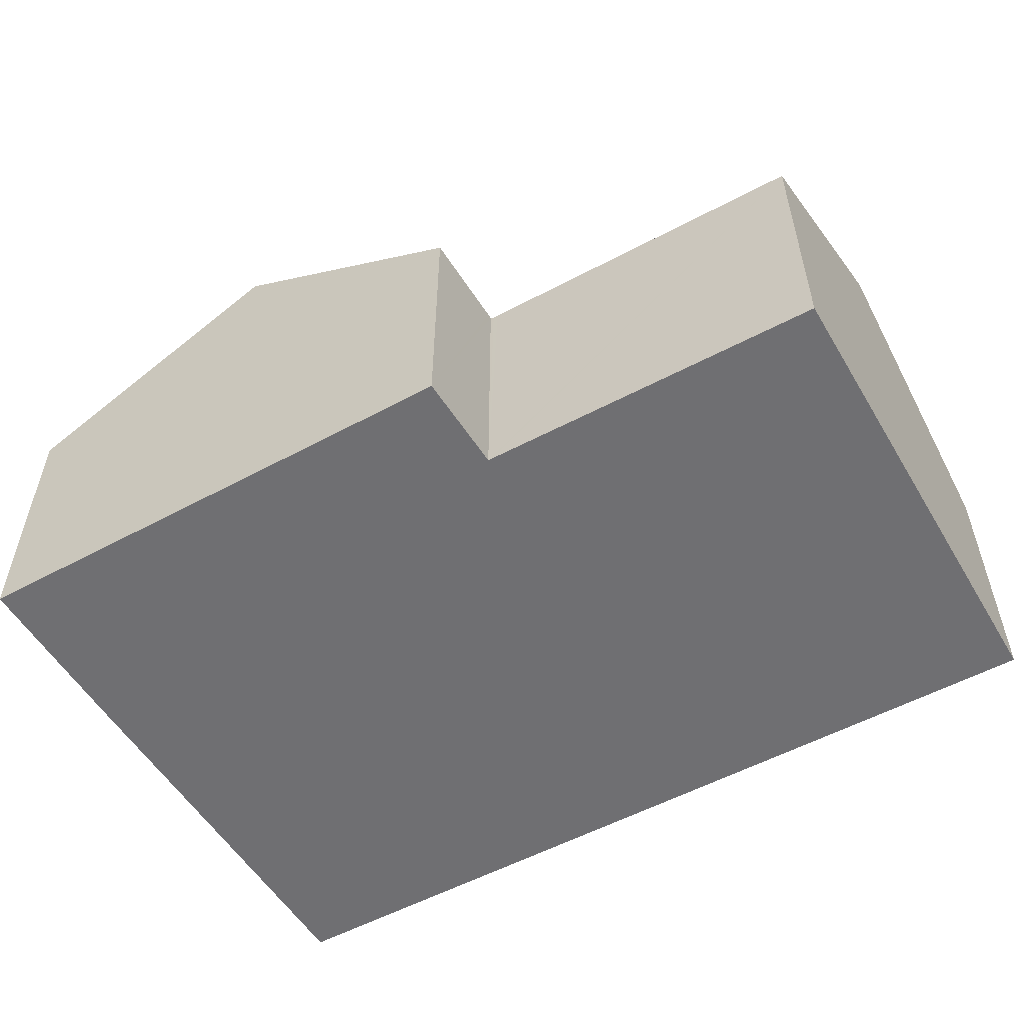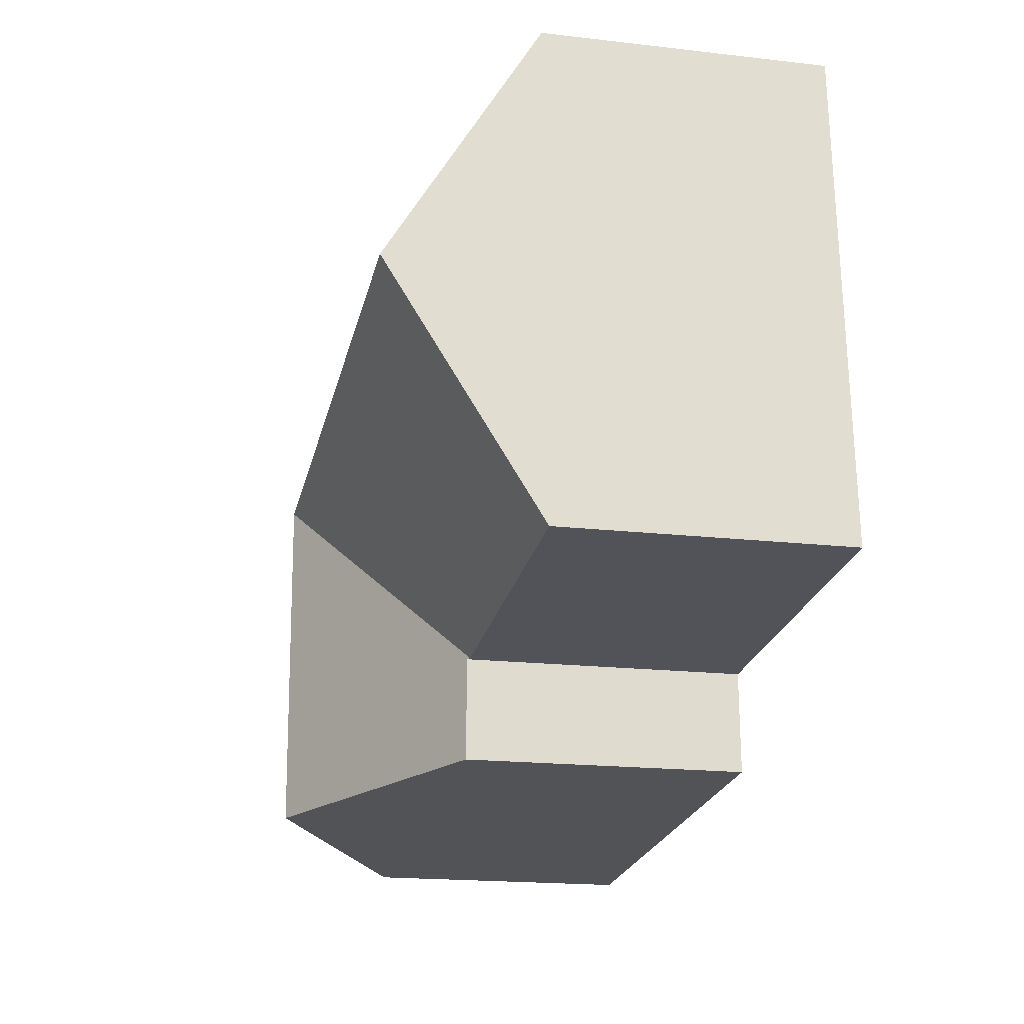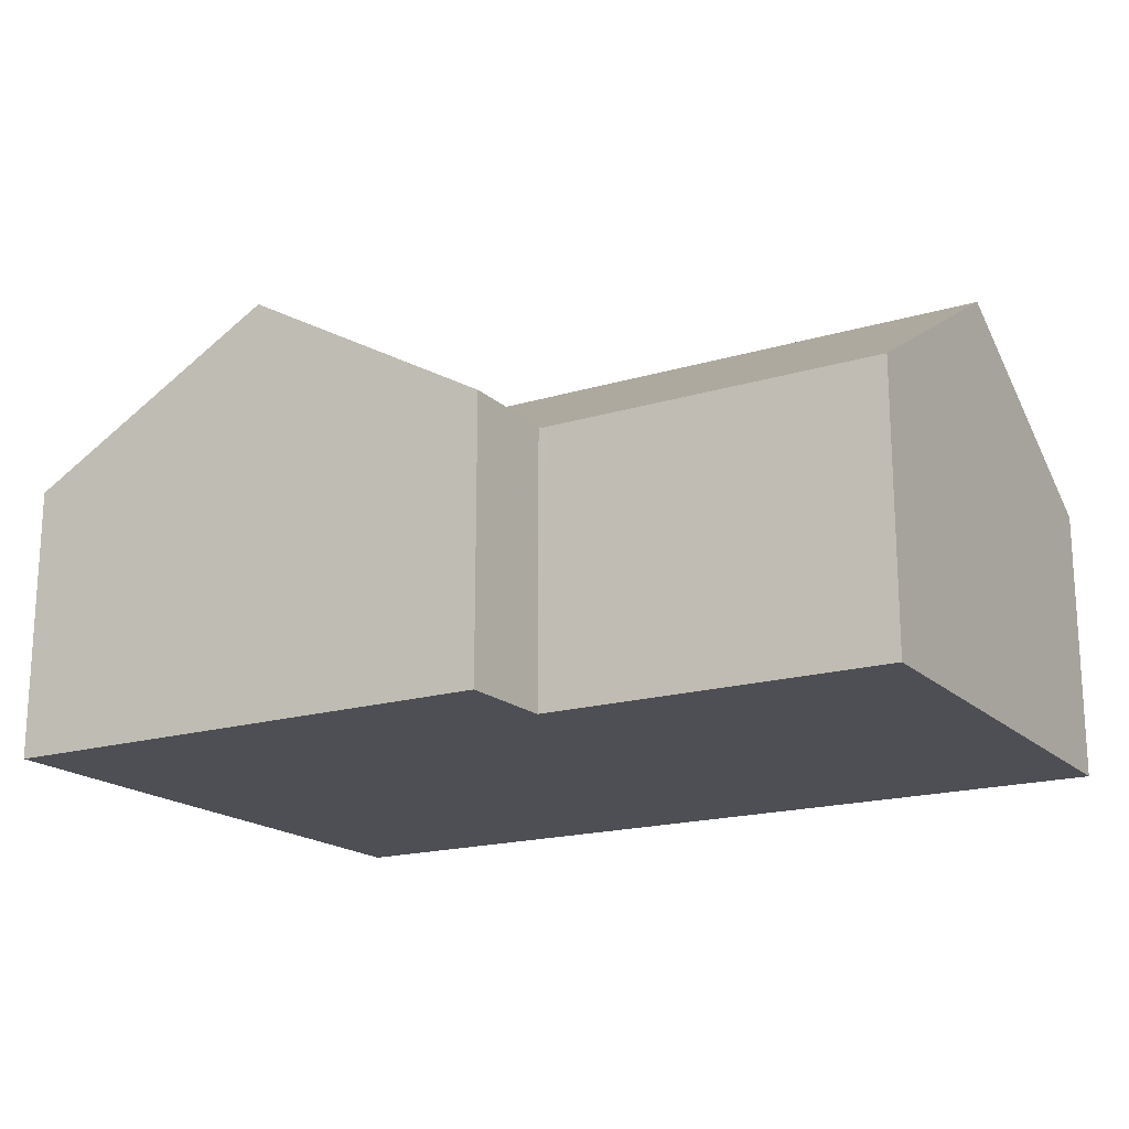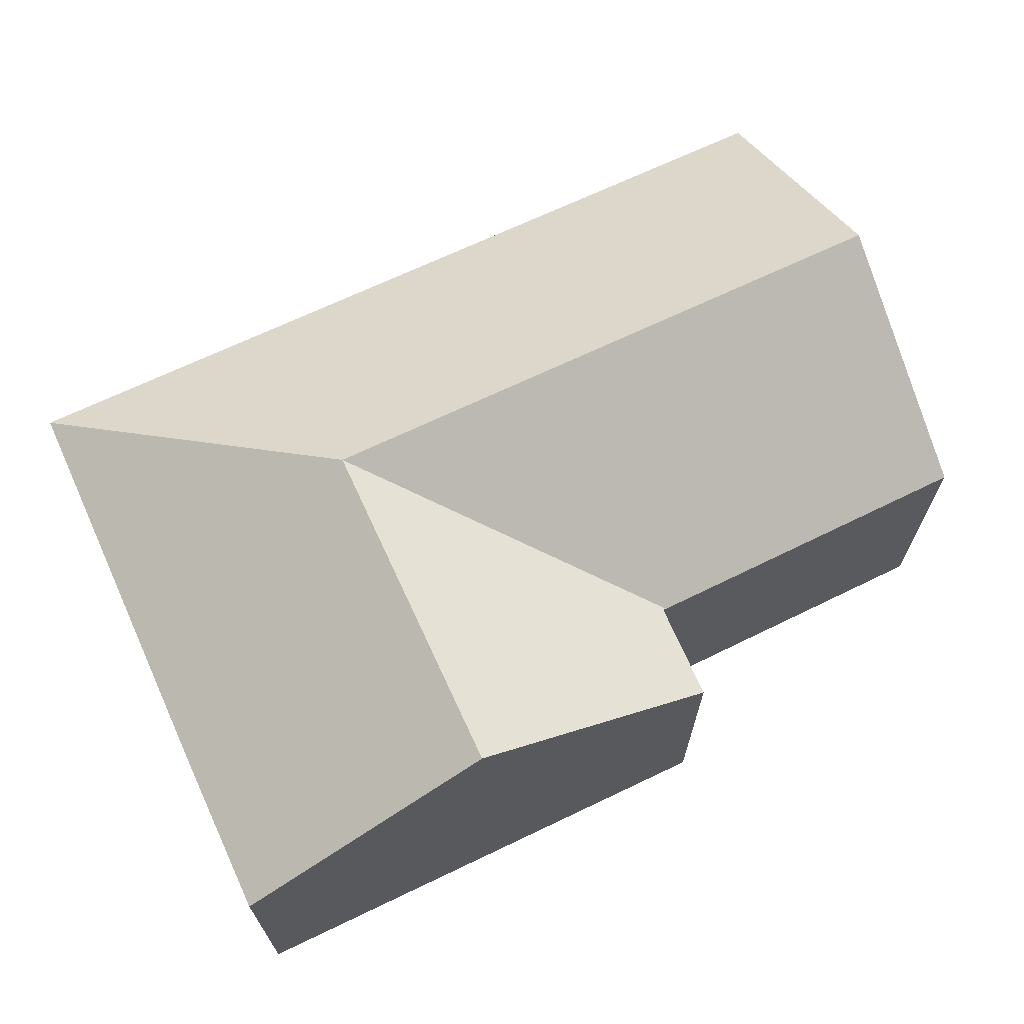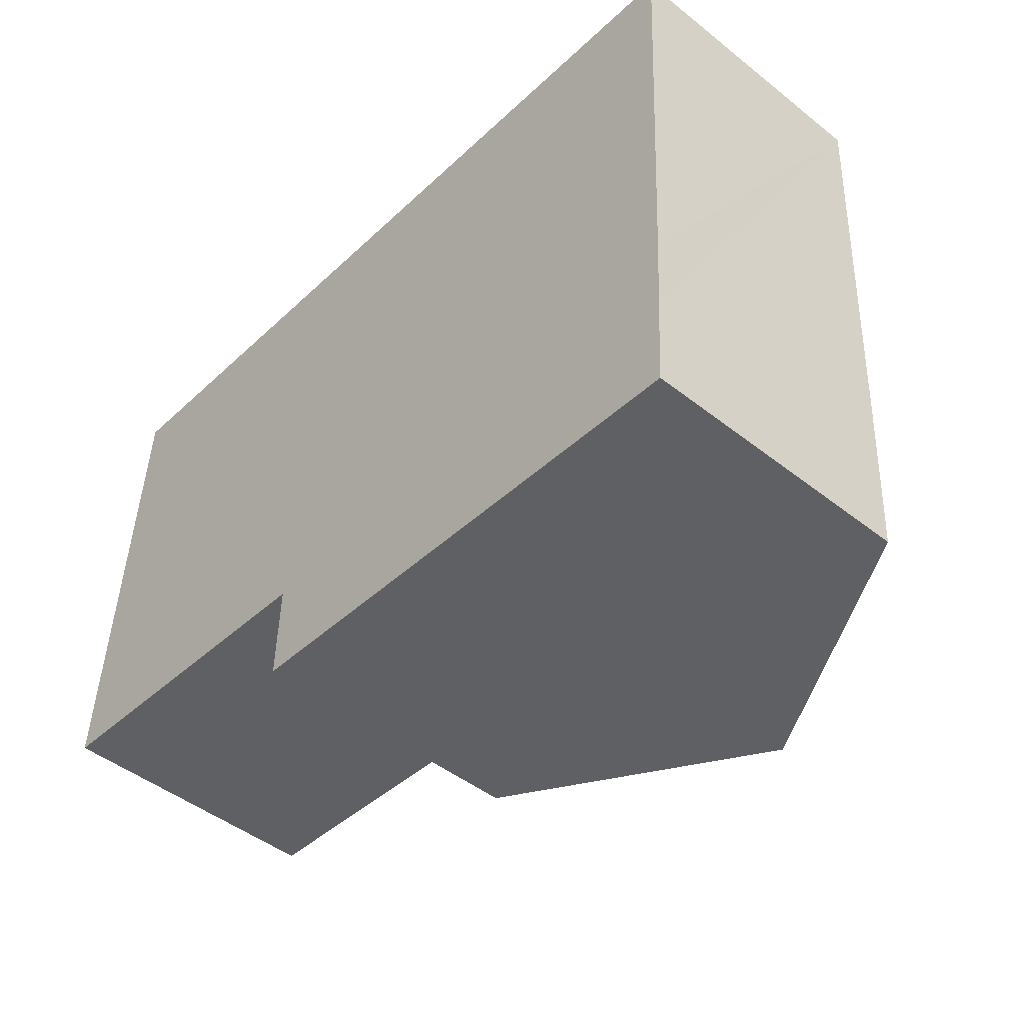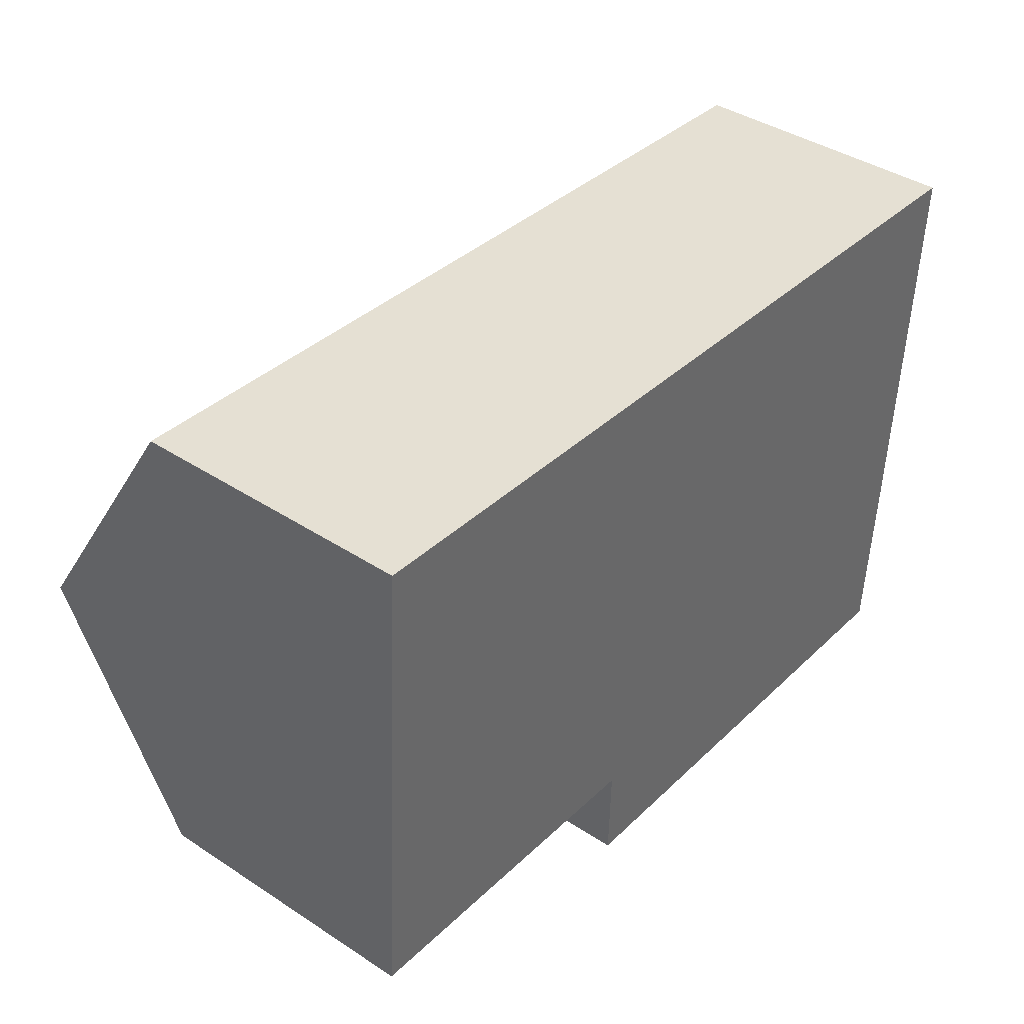
<metadata>
{"format":"obj","ext":"obj","renderer":"f3d","projection":"perspective","resolution":1024,"background":"white","views":[{"elev":-54.7,"azim":-146.5,"up":"+Y"},{"elev":-18.6,"azim":-102.4,"up":"+Z"},{"elev":-18.3,"azim":-146.2,"up":"+Y"},{"elev":67.9,"azim":158.1,"up":"+Y"},{"elev":-46.9,"azim":48.2,"up":"+Z"},{"elev":40.5,"azim":-51.3,"up":"+Z"}]}
</metadata>
<code>
v  16.3 11.2 5.331
v  9.602 7.289 12.3
v  23.54 7.289 11.36
v  9.282 11.2 5.802
v  0.737 7.289 12.89
v  0.366 11.2 6.401
v  23.03 7.27 0.28
v  15.98 11.2 -1.264
v  22.91 7.276 -1.73
v  15.85 11.2 -3.791
v  22.78 7.285 -4.246
v  9.189 7.356 -0.688
v  9.092 7.301 -0.681
v  9.186 7.358 -0.808
v  9.125 7.394 -3.349
v  8.964 7.302 -0.671
v  0 7.343 4.496e-16
v  22.78 2.6e-16 -4.246
v  15.85 2.321e-16 -3.791
v  9.125 2.051e-16 -3.349
v  9.189 4.213e-17 -0.688
v  9.092 4.17e-17 -0.681
v  0 0 0
v  8.964 4.109e-17 -0.671
v  9.186 4.948e-17 -0.808
v  0.366 -3.919e-16 6.401
v  0.737 -7.895e-16 12.89
v  9.602 -7.53e-16 12.3
v  23.54 -6.957e-16 11.36
v  22.91 1.059e-16 -1.73
v  23.03 -1.715e-17 0.28
g defaultobject
f 1 2 3
f 2 1 4
f 2 4 5
f 5 4 6
f 7 1 3
f 1 7 8
f 8 7 9
f 8 9 10
f 10 9 11
f 1 12 13
f 12 1 14
f 14 1 15
f 15 1 10
f 10 1 8
f 13 4 1
f 4 13 16
f 4 16 17
f 4 17 6
f 18 10 11
f 10 18 15
f 15 18 19
f 15 19 20
f 21 13 12
f 13 21 16
f 16 21 17
f 17 21 22
f 17 22 23
f 23 22 24
f 20 14 15
f 14 20 12
f 12 20 21
f 21 20 25
f 23 6 17
f 6 23 5
f 5 23 26
f 5 26 27
f 27 2 5
f 2 27 28
f 2 28 3
f 3 28 29
f 9 18 11
f 18 9 7
f 18 7 30
f 30 7 3
f 30 3 31
f 31 3 29
f 26 28 27
f 28 26 23
f 28 23 24
f 28 24 29
f 29 24 21
f 29 21 25
f 29 25 20
f 29 20 19
f 29 19 18
f 29 18 31
f 31 18 30

</code>
